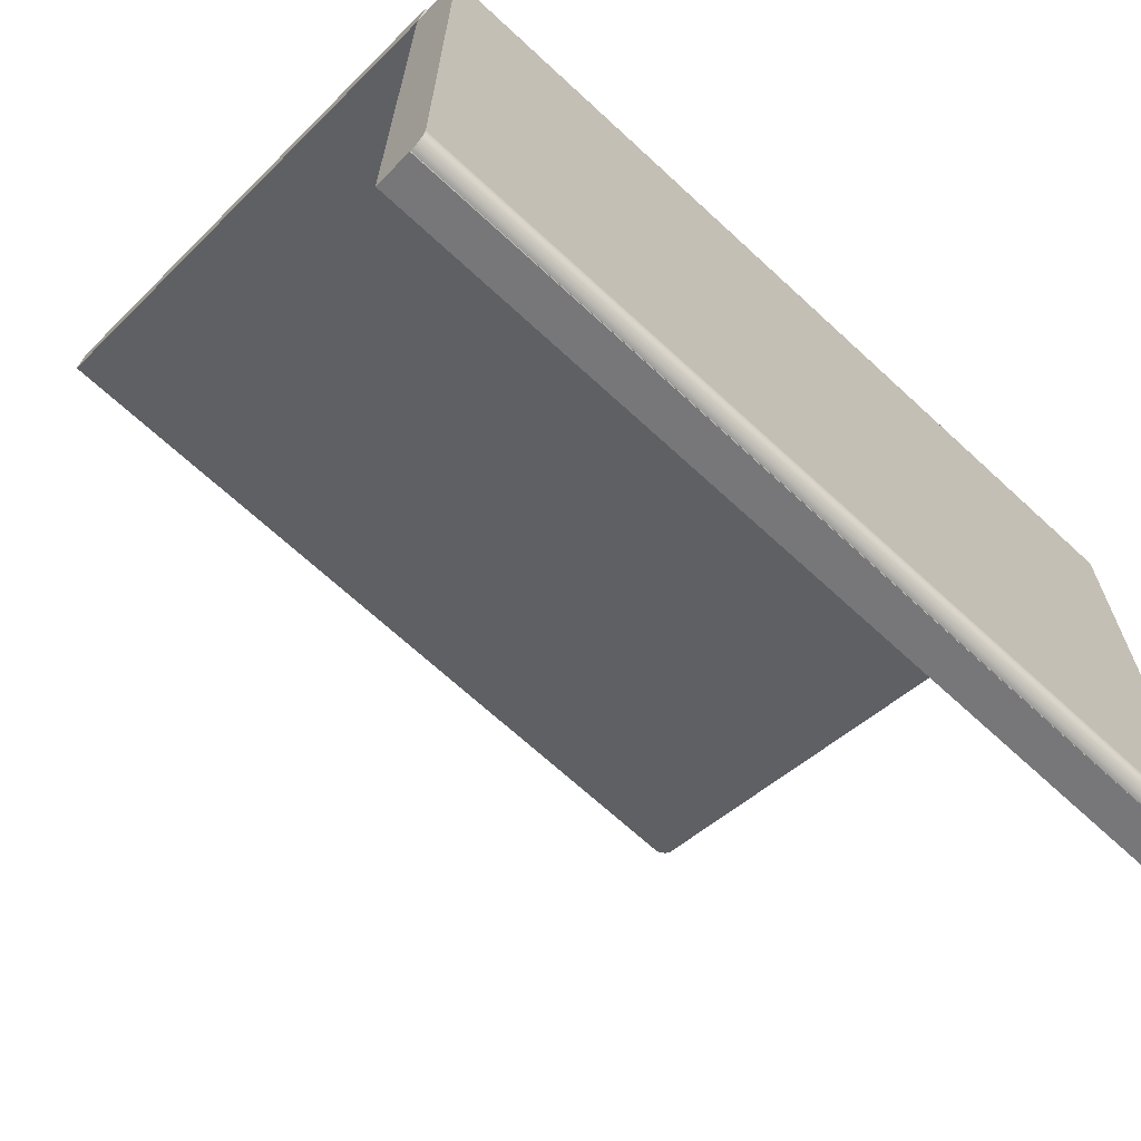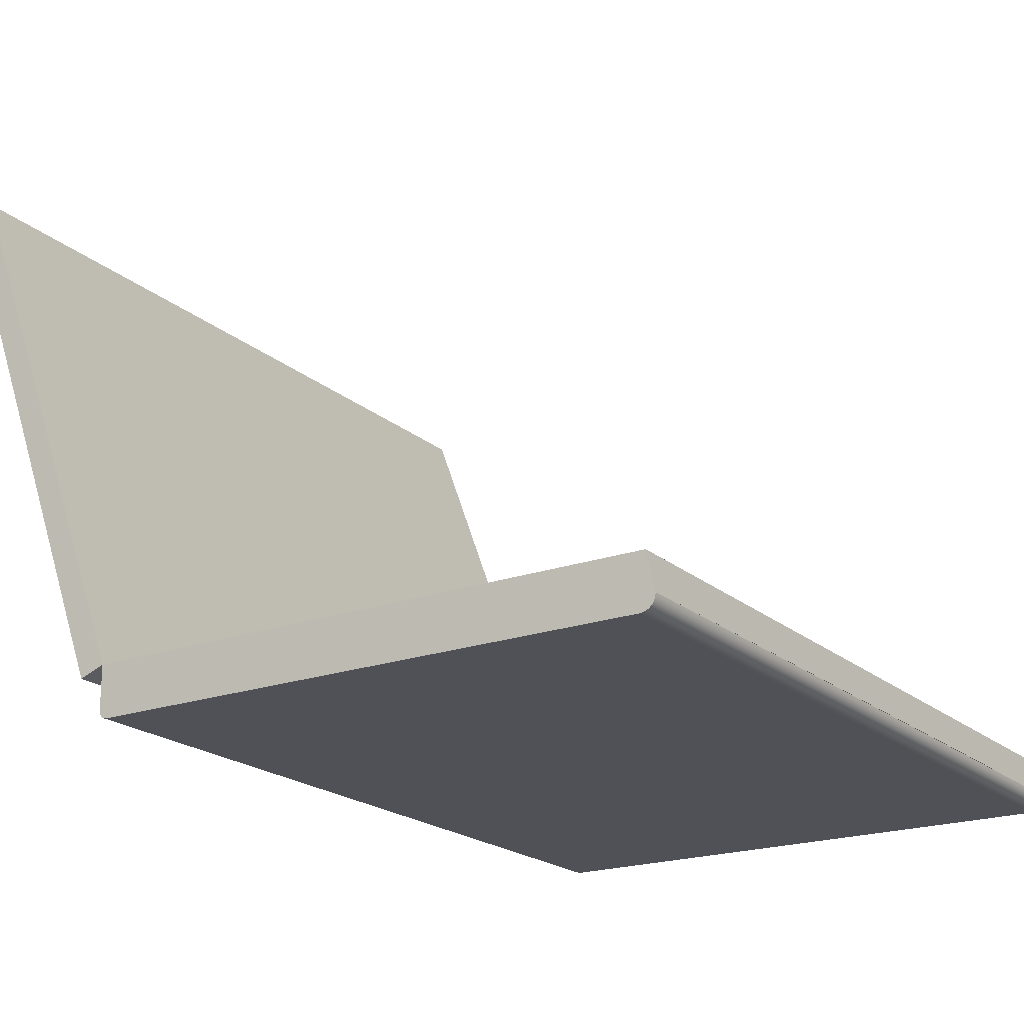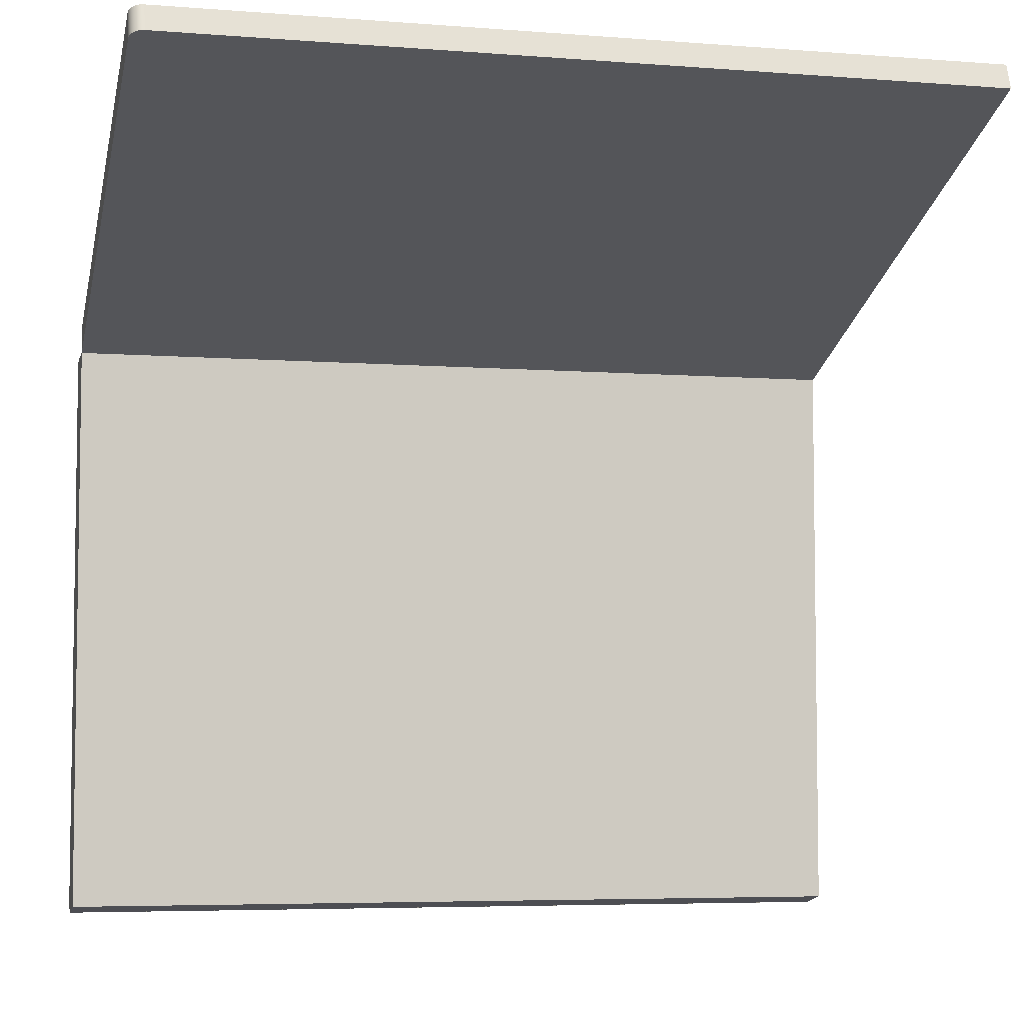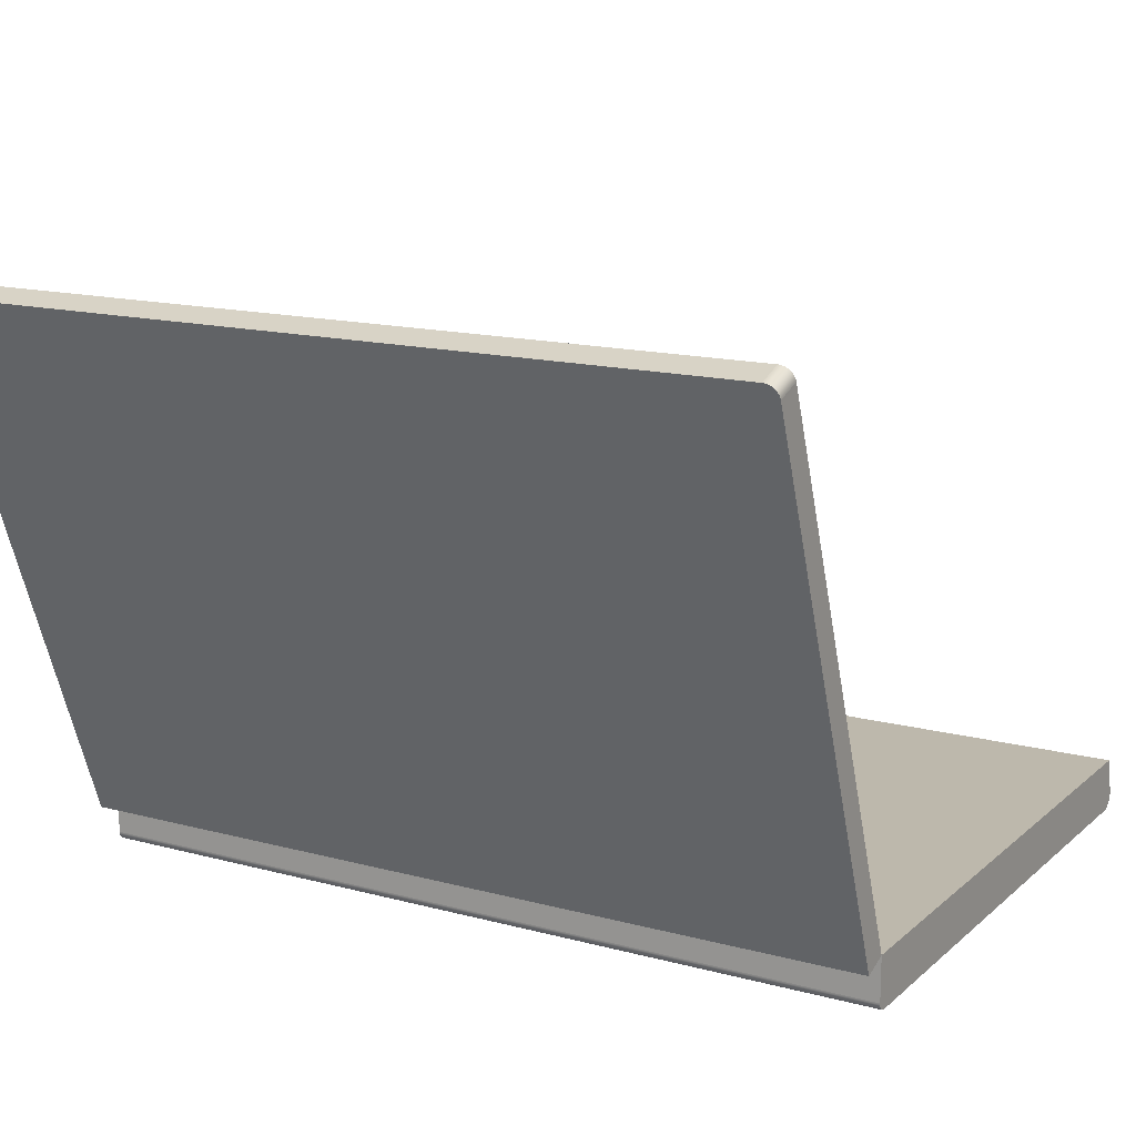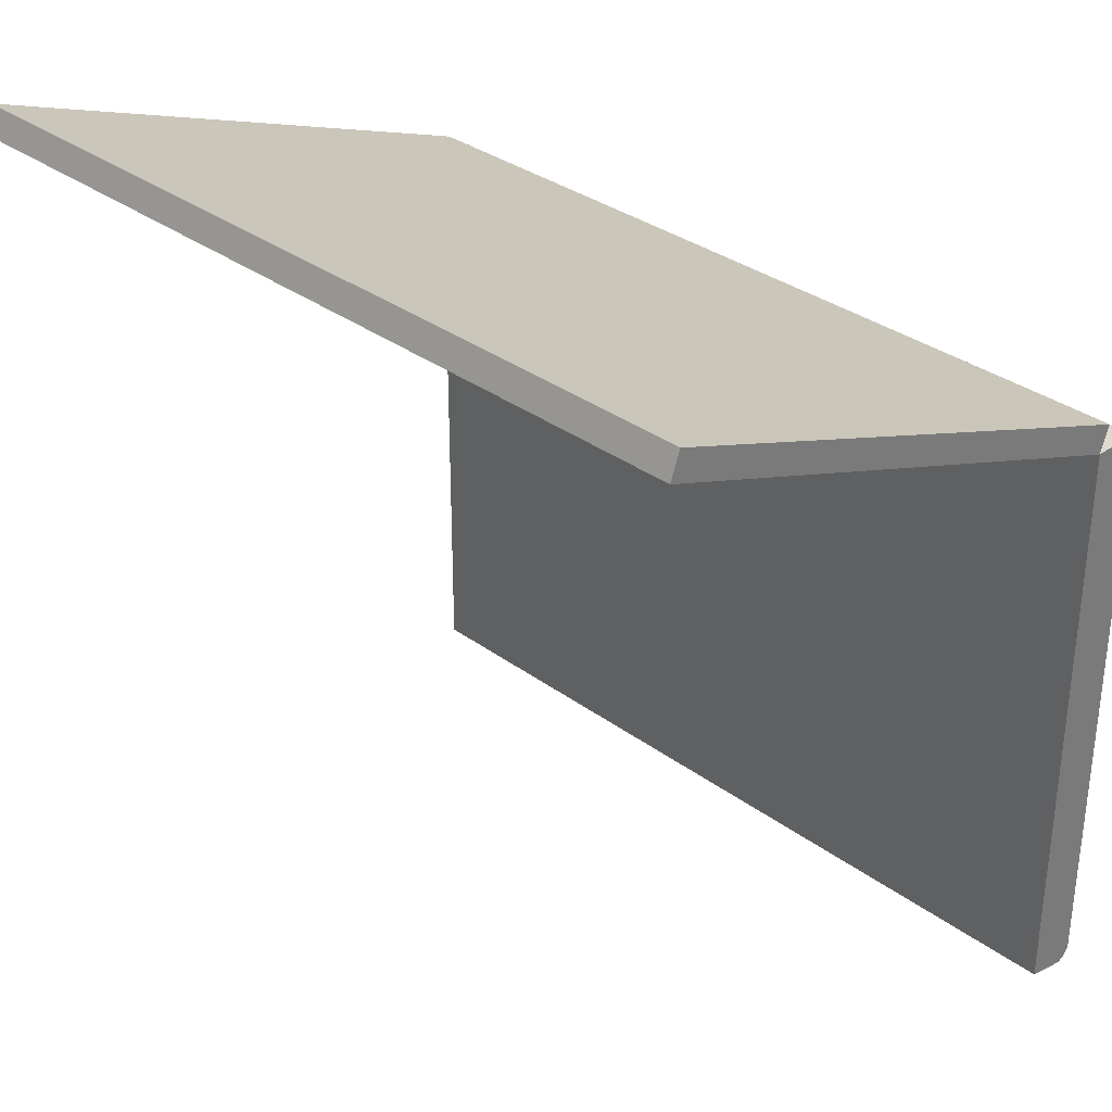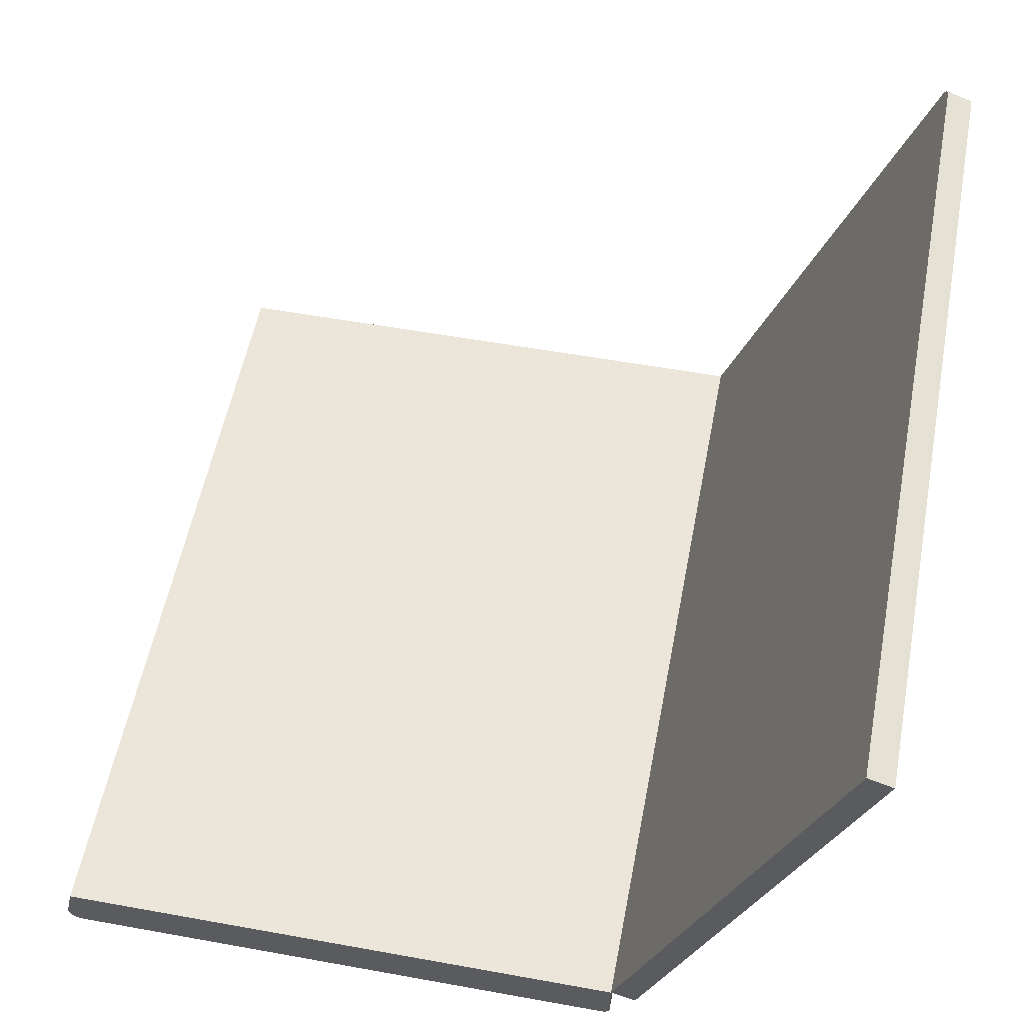
<metadata>
{"format":"obj","ext":"obj","renderer":"f3d","projection":"perspective","resolution":1024,"background":"white","views":[{"elev":-67.6,"azim":-42.9,"up":"+Z"},{"elev":-20.4,"azim":123.4,"up":"+Y"},{"elev":-5.5,"azim":166.3,"up":"+Z"},{"elev":14.8,"azim":30.1,"up":"+Y"},{"elev":32.9,"azim":-134.5,"up":"+Z"},{"elev":55.3,"azim":-79.2,"up":"+Y"}]}
</metadata>
<code>
v -0.1288 -0.04178 0.03348
v 0.07864 -0.04176 0.03377
v -0.1288 -0.04176 0.03377
v 0.07864 -0.04178 0.03348
v 0.07864 -0.04171 0.03405
v 0.07864 -0.04178 -0.1094
v -0.1288 -0.04171 0.03405
v -0.1288 -0.04178 -0.1094
v 0.07864 -0.04161 0.03432
v -0.1288 -0.04175 -0.1099
v 0.07864 -0.04175 -0.1099
v -0.1288 -0.04161 0.03432
v -0.1288 -0.04165 -0.1103
v 0.07864 -0.04165 -0.1103
v 0.07864 -0.04149 0.03458
v -0.1288 -0.0415 -0.1108
v -0.1288 -0.04149 0.03458
v 0.07864 -0.0415 -0.1108
v 0.07864 -0.04133 0.03482
v -0.1288 -0.04128 -0.1113
v -0.1288 -0.04133 0.03482
v 0.07864 -0.04128 -0.1113
v 0.07864 -0.04114 0.03504
v -0.1288 -0.041 -0.1117
v -0.1288 -0.04114 0.03504
v 0.07864 -0.041 -0.1117
v -0.1288 -0.04092 0.03523
v -0.1288 -0.04068 -0.112
v 0.07864 -0.04092 0.03523
v 0.07864 -0.04068 -0.112
v -0.1288 -0.04068 0.03539
v 0.07864 -0.0403 -0.1124
v 0.07864 -0.04068 0.03539
v -0.1288 -0.0403 -0.1124
v -0.1288 -0.04042 0.03552
v 0.07864 -0.04042 0.03552
v 0.07864 -0.03989 -0.1126
v -0.1288 -0.04014 0.03561
v -0.1288 -0.03989 -0.1126
v 0.07864 -0.04014 0.03561
v 0.07864 -0.03945 -0.1129
v -0.1288 -0.03986 0.03567
v -0.1288 -0.03945 -0.1129
v 0.07864 -0.03986 0.03567
v 0.07864 -0.03898 -0.113
v -0.1288 -0.03957 0.03569
v -0.1288 -0.03898 -0.113
v 0.07864 -0.03957 0.03569
v 0.07864 -0.0385 -0.1131
v 0.06594 -0.03331 0.03569
v 0.07864 -0.03331 0.03569
v -0.1152 -0.03331 0.03569
v -0.1288 -0.0285 0.03569
v -0.1288 -0.0385 -0.1131
v 0.06594 -0.0285 0.03569
v 0.02954 -0.03331 0.03569
v -0.07885 -0.03331 0.03569
v -0.1152 -0.0285 0.03569
v 0.07864 -0.038 -0.1132
v 0.07864 -0.0285 0.03569
v 0.06594 -0.0309 0.04213
v 0.02954 -0.0285 0.03569
v -0.1152 -0.0309 0.04213
v -0.1288 -0.038 -0.1132
v 0.07864 -0.03783 -0.1131
v 0.07864 -0.0309 0.04213
v 0.02954 -0.0309 0.04213
v -0.07885 -0.0285 0.03569
v -0.07885 -0.0309 0.04213
v -0.1288 -0.0309 0.04213
v 0.07864 0.1009 0.09117
v -0.1288 0.104 0.09233
v -0.1288 0.1064 0.08589
v 0.07864 0.1033 0.08473
v 0.07531 0.104 0.09233
v 0.07861 0.1013 0.09132
v 0.07861 0.1037 0.08488
v 0.07853 0.1017 0.09147
v 0.07853 0.1041 0.08503
v 0.07531 0.1064 0.08589
v 0.07839 0.1021 0.09161
v 0.07839 0.1045 0.08517
v 0.07575 0.104 0.09232
v 0.0782 0.1024 0.09175
v 0.0782 0.1048 0.08531
v 0.07618 0.1039 0.09229
v 0.07575 0.1063 0.08588
v 0.07795 0.1028 0.09187
v 0.07795 0.1052 0.08544
v 0.07659 0.1037 0.09224
v 0.07618 0.1063 0.08585
v 0.07767 0.1031 0.09199
v 0.07767 0.1055 0.08555
v 0.07698 0.1036 0.09217
v 0.07659 0.1061 0.0858
v 0.07734 0.1057 0.08565
v 0.07734 0.1033 0.09209
v 0.07698 0.106 0.08573
v 0.07864 -0.0285 -0.1108
v -0.1238 -0.01419 0.04102
v 0.07864 -0.0285 -0.1111
v 0.07377 -0.01419 0.04102
v -0.1288 -0.0285 -0.1108
v -0.1288 -0.03783 -0.1131
v -0.1238 0.0974 0.08255
v -0.1288 -0.0285 -0.1111
v 0.07402 0.0944 0.08143
v -0.1288 -0.038 -0.1131
v 0.07864 -0.038 -0.1108
v -0.1288 -0.038 -0.1108
v -0.3904 -0.04568 -0.3445
v 0.3437 -0.04568 -0.3445
v 0.3437 -0.04568 0.3173
g mesh1_mesh1-geometry
f 1 2 3
f 2 1 4
f 5 3 2
f 4 1 6
f 3 5 7
f 8 6 1
f 9 7 5
f 10 6 8
f 6 10 11
f 7 9 12
f 11 13 14
f 13 11 10
f 15 12 9
f 16 14 13
f 12 15 17
f 14 16 18
f 19 17 15
f 20 18 16
f 17 19 21
f 18 20 22
f 23 21 19
f 24 22 20
f 21 23 25
f 22 24 26
f 23 27 25
f 28 26 24
f 27 23 29
f 26 28 30
f 29 31 27
f 28 32 30
f 31 29 33
f 32 28 34
f 33 35 31
f 35 33 36
f 34 37 32
f 36 38 35
f 37 34 39
f 38 36 40
f 39 41 37
f 40 42 38
f 41 39 43
f 42 40 44
f 43 45 41
f 44 46 42
f 45 43 47
f 46 44 48
f 47 49 45
f 50 48 51
f 48 50 46
f 46 52 53
f 49 47 54
f 51 55 50
f 46 50 56
f 46 57 52
f 53 52 58
f 54 59 49
f 55 51 60
f 55 61 50
f 62 50 55
f 50 62 56
f 46 56 57
f 57 58 52
f 52 63 58
f 63 53 58
f 59 54 64
f 64 65 59
f 66 55 60
f 55 66 61
f 61 62 55
f 56 67 62
f 68 56 62
f 56 68 57
f 58 57 68
f 58 69 63
f 53 63 70
f 60 71 66
f 62 61 67
f 67 68 62
f 68 69 57
f 69 58 68
f 72 53 70
f 53 72 73
f 71 60 74
f 68 67 69
f 75 73 72
f 74 76 71
f 76 74 77
f 78 77 79
f 77 78 76
f 73 75 80
f 79 81 78
f 81 79 82
f 83 80 75
f 82 84 81
f 84 82 85
f 86 87 83
f 80 83 87
f 85 88 84
f 88 85 89
f 90 91 86
f 87 86 91
f 89 92 88
f 92 89 93
f 94 95 90
f 91 90 95
f 96 92 93
f 92 96 97
f 97 98 94
f 95 94 98
f 98 97 96
g mesh1_mesh1-geometry
f 3 2 1
f 4 1 2
f 2 3 5
f 2 11 4
f 7 5 3
f 5 11 2
f 6 4 11
f 5 7 9
f 14 11 5
f 12 9 7
f 9 14 5
f 9 12 15
f 18 14 9
f 17 15 12
f 15 18 9
f 15 17 19
f 22 18 15
f 21 19 17
f 19 22 15
f 19 21 23
f 23 22 19
f 25 23 21
f 26 22 23
f 25 27 23
f 29 26 23
f 29 23 27
f 30 26 29
f 27 31 29
f 33 30 29
f 33 29 31
f 36 30 33
f 32 30 36
f 31 35 33
f 36 33 35
f 40 32 36
f 35 38 36
f 37 32 40
f 40 36 38
f 44 37 40
f 38 42 40
f 41 37 44
f 44 40 42
f 48 41 44
f 42 46 44
f 45 41 51
f 51 41 48
f 48 44 46
f 49 45 51
f 59 49 51
f 65 59 51
f 50 61 55
f 67 50 56
f 63 57 52
f 58 63 52
f 53 99 58
f 58 100 53
f 59 65 64
f 101 65 51
f 99 51 60
f 60 55 99
f 60 102 55
f 50 67 61
f 62 99 55
f 55 100 62
f 62 67 56
f 57 63 69
f 58 99 68
f 103 99 53
f 68 100 58
f 53 100 73
f 65 101 104
f 99 101 51
f 60 77 102
f 55 102 100
f 68 99 62
f 62 100 68
f 57 69 68
f 99 103 101
f 70 53 72
f 105 73 100
f 73 72 53
f 106 104 101
f 77 60 74
f 102 77 79
f 106 101 103
f 107 73 105
f 102 79 82
f 73 107 80
f 102 82 85
f 102 80 107
f 102 85 89
f 102 87 80
f 102 89 93
f 102 91 87
f 102 93 96
f 102 95 91
f 102 96 98
f 102 98 95
g mesh1_mesh1-geometry
f 10 1 3
f 4 11 2
f 2 11 5
f 1 10 8
f 10 3 7
f 11 4 6
f 5 11 14
f 10 7 13
f 5 14 9
f 13 7 12
f 9 14 18
f 13 12 16
f 9 18 15
f 16 12 17
f 15 18 22
f 16 17 20
f 15 22 19
f 20 17 21
f 19 22 23
f 20 21 25
f 23 22 26
f 20 25 24
f 23 26 29
f 24 25 27
f 29 26 30
f 24 27 28
f 29 30 33
f 28 27 31
f 33 30 36
f 36 30 32
f 28 31 35
f 28 35 34
f 36 32 40
f 34 35 38
f 40 32 37
f 34 38 39
f 40 37 44
f 39 38 42
f 44 37 41
f 39 42 43
f 44 41 48
f 43 42 46
f 51 41 45
f 48 41 51
f 43 46 53
f 43 53 47
f 51 45 49
f 47 53 54
f 51 49 59
f 54 53 108
f 51 59 65
f 56 50 67
f 52 57 63
f 108 53 104
f 64 54 108
f 51 65 101
f 60 51 99
f 61 67 50
f 69 63 57
f 104 53 103
f 51 101 99
f 104 103 106
g mesh1_mesh1-geometry
f 3 1 10
f 8 10 1
f 7 3 10
f 8 6 10
f 13 7 10
f 11 10 6
f 14 13 11
f 12 7 13
f 10 11 13
f 13 14 16
f 16 12 13
f 18 16 14
f 17 12 16
f 16 18 20
f 20 17 16
f 22 20 18
f 21 17 20
f 20 22 24
f 25 21 20
f 26 24 22
f 24 25 20
f 24 26 28
f 27 25 24
f 30 28 26
f 28 27 24
f 30 32 28
f 31 27 28
f 34 28 32
f 35 31 28
f 34 35 28
f 32 37 34
f 38 35 34
f 39 34 37
f 39 38 34
f 37 41 39
f 42 38 39
f 43 39 41
f 43 42 39
f 41 45 43
f 46 42 43
f 47 43 45
f 53 46 43
f 47 53 43
f 45 49 47
f 54 53 47
f 54 47 49
f 108 53 54
f 49 59 54
f 104 53 108
f 108 54 64
f 64 54 59
f 103 53 104
f 106 103 104
g mesh1_mesh1-geometry
f 6 1 4
f 1 6 8
g mesh1_mesh1-geometry
f 51 48 50
f 46 50 48
f 53 52 46
f 50 55 51
f 56 50 46
f 52 57 46
f 58 52 53
f 60 51 55
f 55 50 62
f 56 62 50
f 57 56 46
f 52 58 57
f 62 56 68
f 57 68 56
f 68 57 58
g mesh1_mesh1-geometry
f 58 99 53
f 99 55 60
f 55 99 62
f 68 99 58
f 53 99 103
f 62 99 68
f 101 103 99
f 103 101 106
g mesh1_mesh1-geometry
f 58 53 63
f 60 55 66
f 61 66 55
f 55 62 61
f 63 69 58
f 70 63 53
f 66 71 60
f 61 76 66
f 67 61 62
f 67 72 61
f 62 68 67
f 68 58 69
f 63 72 69
f 70 72 63
f 74 60 71
f 71 66 76
f 78 76 61
f 72 75 61
f 69 72 67
f 69 67 68
f 72 73 75
f 71 76 74
f 77 74 76
f 79 77 78
f 76 78 77
f 81 78 61
f 75 83 61
f 80 75 73
f 78 81 79
f 82 79 81
f 84 81 61
f 83 86 61
f 75 80 83
f 81 84 82
f 85 82 84
f 88 84 61
f 86 90 61
f 83 87 86
f 87 83 80
f 84 88 85
f 89 85 88
f 92 88 61
f 90 94 61
f 86 91 90
f 91 86 87
f 88 92 89
f 93 89 92
f 97 92 61
f 94 97 61
f 90 95 94
f 95 90 91
f 93 92 96
f 97 96 92
f 94 98 97
f 98 94 95
f 96 97 98
g mesh1_mesh1-geometry
f 53 100 58
f 55 102 60
f 62 100 55
f 58 100 68
f 73 100 53
f 102 77 60
f 100 102 55
f 68 100 62
f 100 73 105
f 74 60 77
f 79 77 102
f 105 73 107
f 82 79 102
f 80 107 73
f 85 82 102
f 107 80 102
f 89 85 102
f 80 87 102
f 93 89 102
f 87 91 102
f 96 93 102
f 91 95 102
f 98 96 102
f 95 98 102
g mesh1_mesh1-geometry
f 104 101 65
f 101 104 106
g mesh1_mesh1-geometry
f 66 76 61
f 61 72 67
f 69 72 63
f 63 72 70
f 76 66 71
f 61 76 78
f 61 75 72
f 67 72 69
f 61 78 81
f 61 83 75
f 61 81 84
f 61 86 83
f 61 84 88
f 61 90 86
f 61 88 92
f 61 94 90
f 61 92 97
f 61 97 94
g mesh1_mesh1-geometry
f 105 102 100
f 102 105 107
g mesh1_mesh1-geometry
f 100 102 105
f 107 105 102
g mesh2_mesh2-geometry
l 109 110
l 65 110
g mesh3_mesh3-geometry
l 111 112
l 112 113

</code>
